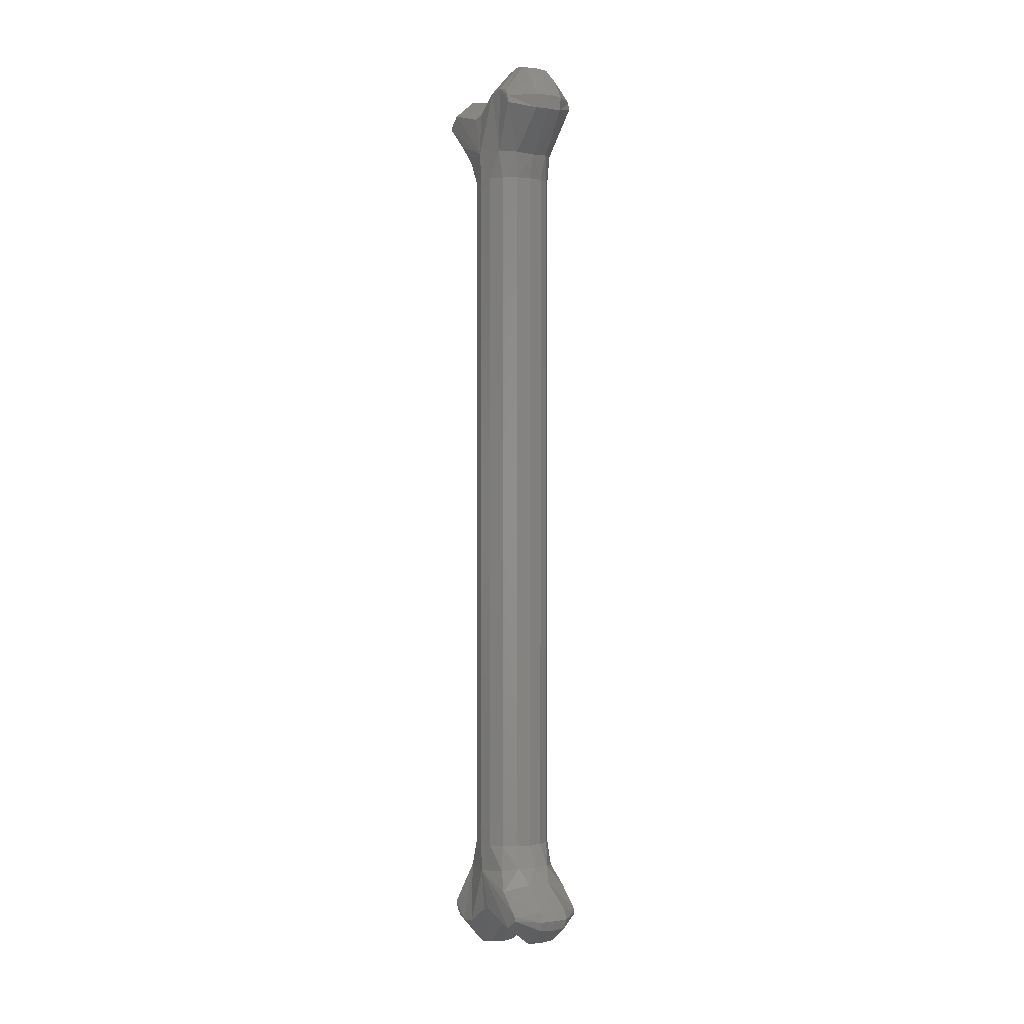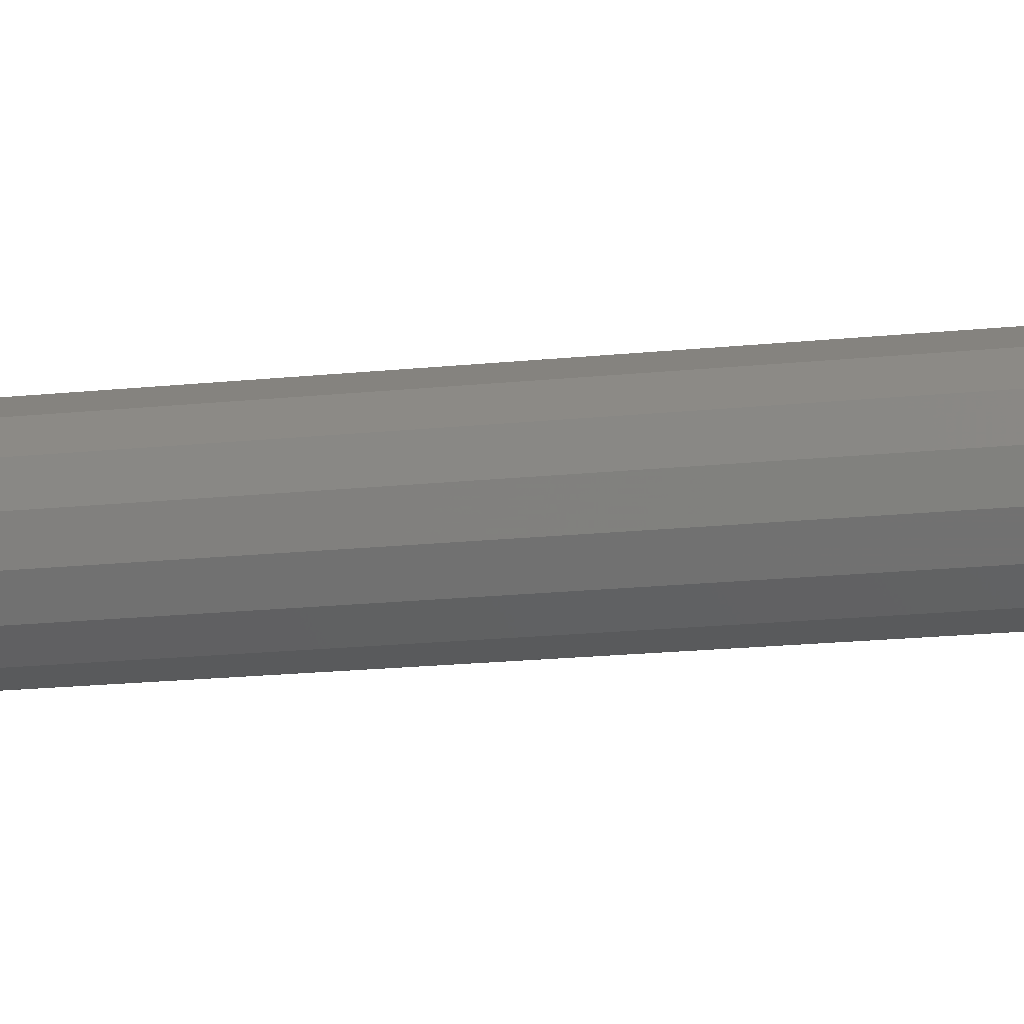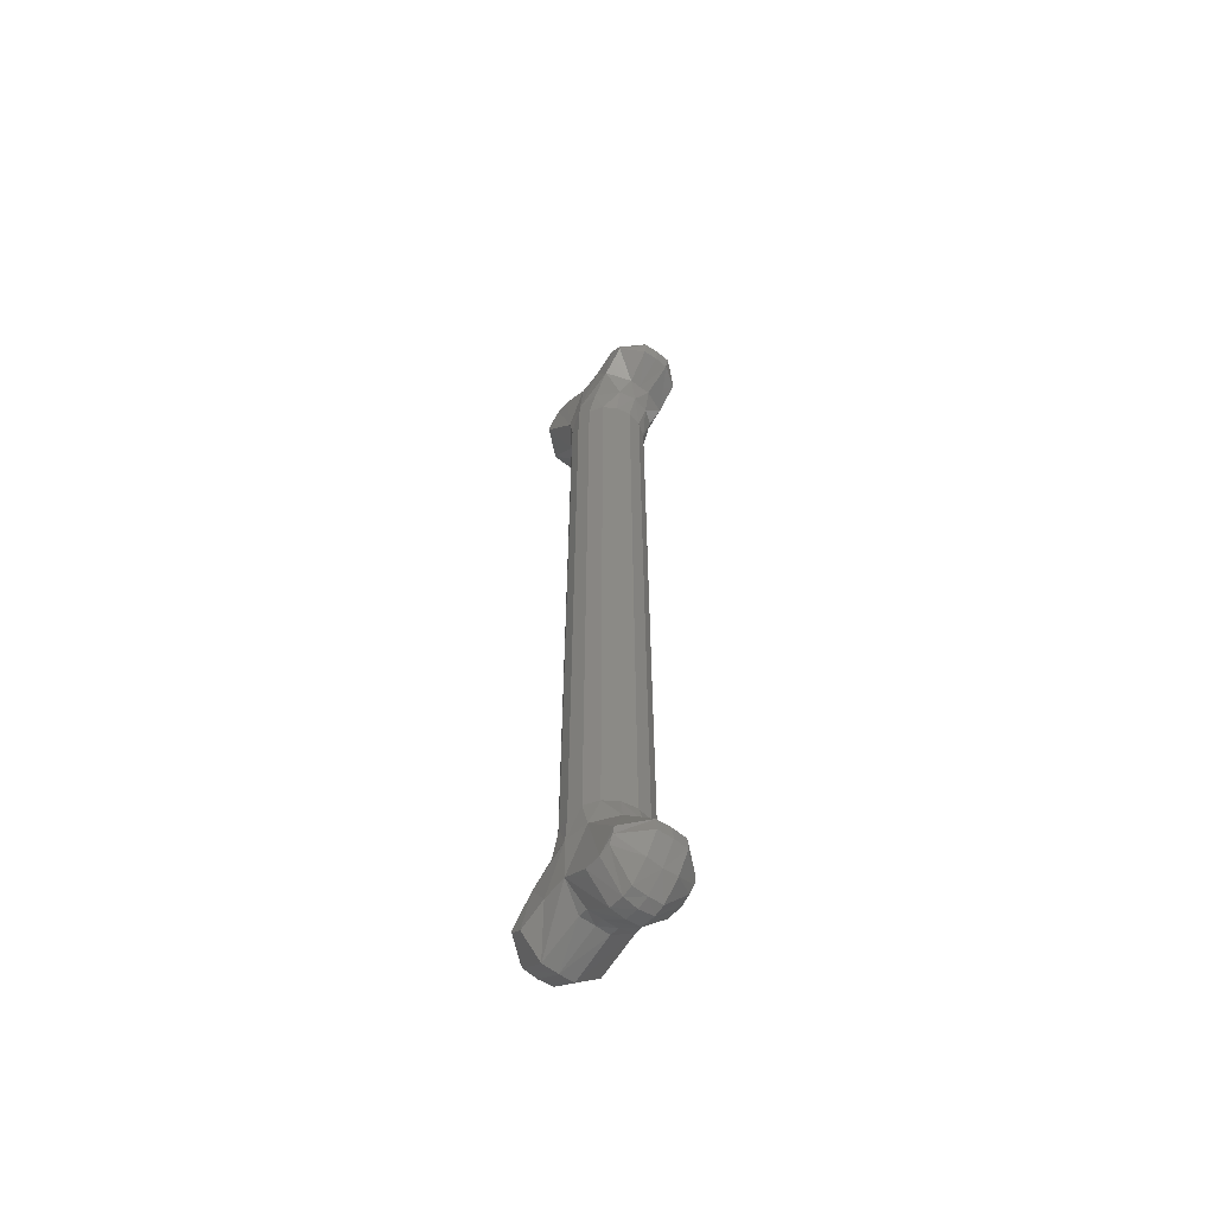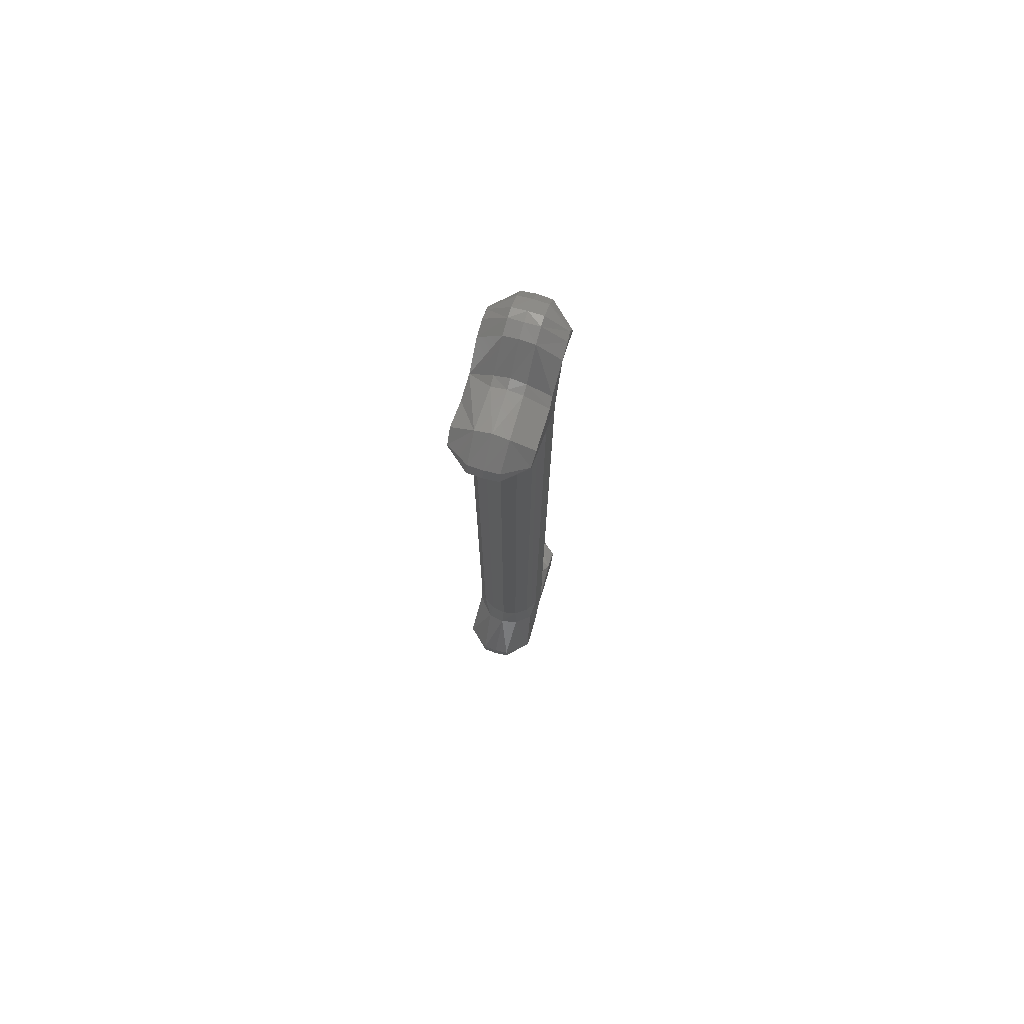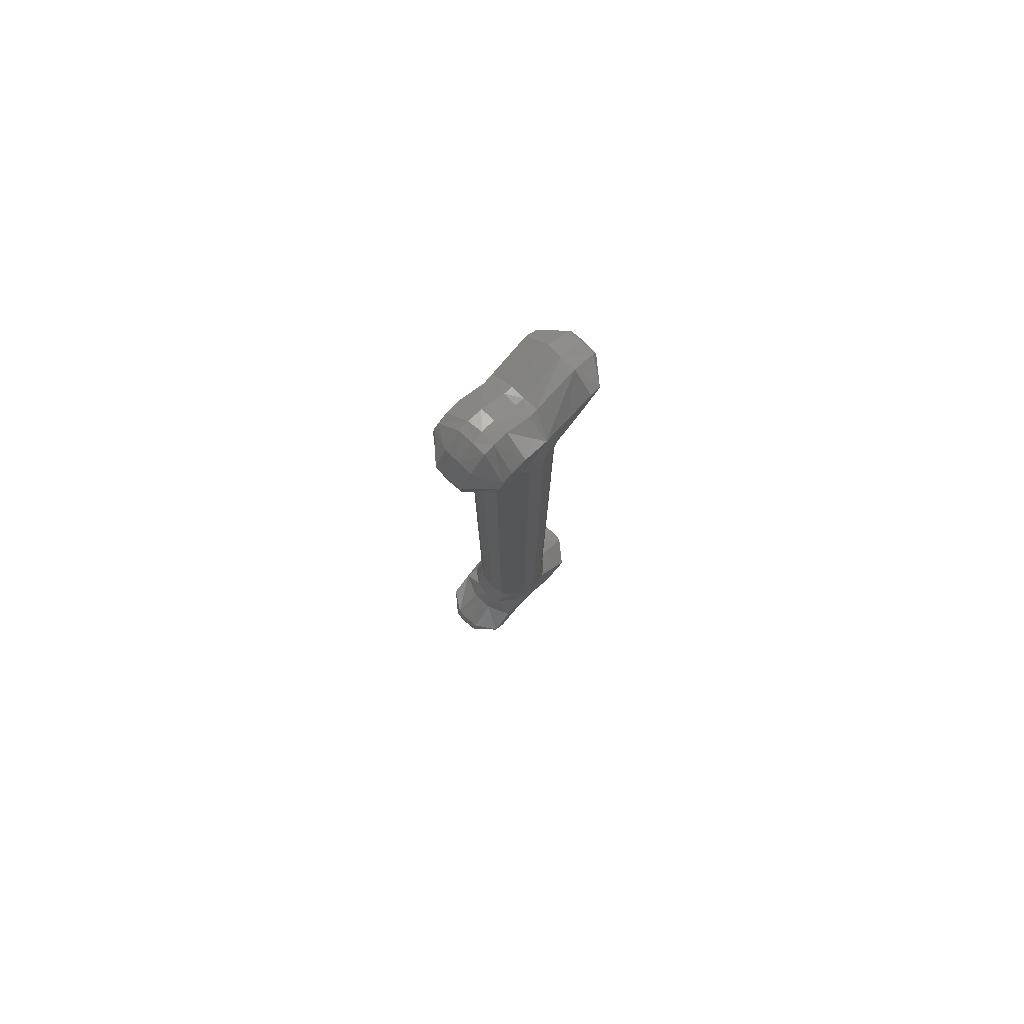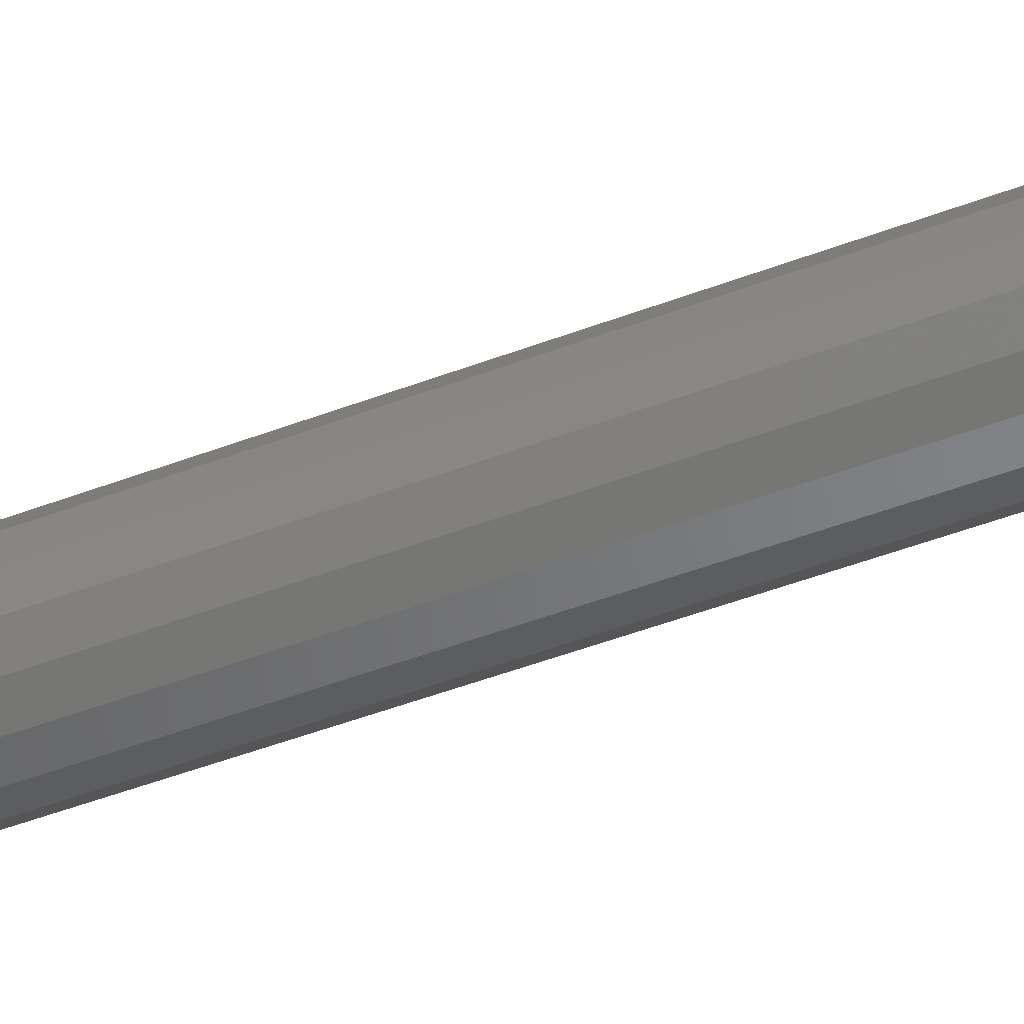
<metadata>
{"format":"stl","ext":"stl","renderer":"f3d","projection":"perspective","resolution":1024,"background":"white","views":[{"elev":0.2,"azim":149.9,"up":"+Y"},{"elev":-12.1,"azim":-73.1,"up":"+Z"},{"elev":-59.9,"azim":-37.5,"up":"+Y"},{"elev":74.9,"azim":16.1,"up":"+Y"},{"elev":79.0,"azim":-136.4,"up":"+Y"},{"elev":-41.5,"azim":-64.3,"up":"+Z"}]}
</metadata>
<code>
# stl→obj: 198 verts, 352 faces
v -0.072 -1.588 0.172
v -0.06 -1.756 0.316
v 0 -1.58 0.188
v 0 -1.756 0.32
v -0.144 -1.6 0.088
v -0.156 -1.784 0.236
v 0 -1.732 -0.356
v -0.06 -1.732 -0.352
v 0 -1.636 -0.236
v -0.048 -1.636 -0.236
v 0 -1.816 0.324
v -0.06 -1.812 0.32
v 0 -1.9 0.268
v -0.06 -1.892 0.268
v -0.156 -1.856 0.164
v -0.06 -1.964 0.152
v -0.152 -1.844 0.208
v -0.06 -1.956 0.196
v -0.06 -1.84 -0.064
v -0.152 -1.772 -0.016
v -0.064 -1.888 -0.248
v -0.152 -1.772 -0.12
v -0.156 -1.812 -0.236
v -0.072 -1.572 -0.184
v 0 -1.572 -0.2
v -0.144 -1.588 -0.1
v -0.152 -1.664 -0.188
v -0.16 -1.6 -0.008
v 0 -1.844 -0.06
v 0 -1.896 -0.244
v -0.06 -1.952 0.088
v -0.06 -1.848 -0.024
v 0 -1.96 0.088
v 0 -1.856 -0.02
v 0 -1.972 0.148
v 0 -1.96 0.196
v -0.152 -1.756 -0.288
v -0.06 -1.812 -0.352
v -0.152 -1.772 -0.288
v -0.156 -1.848 0.096
v -0.156 -1.816 0.228
v 0 -1.816 -0.356
v -0.06 -1.772 -0.368
v 0 -1.772 -0.372
v 0.06 -1.812 0.32
v 0.06 -1.892 0.268
v 0.06 -1.84 -0.064
v 0.064 -1.888 -0.248
v 0.06 -1.964 0.152
v 0.06 -1.956 0.196
v 0.156 -1.816 0.228
v 0.152 -1.844 0.208
v 0.156 -1.856 0.164
v 0.06 -1.952 0.088
v 0.156 -1.848 0.096
v 0.06 -1.772 -0.368
v 0.06 -1.732 -0.352
v 0.152 -1.756 -0.288
v 0.06 -1.812 -0.352
v 0.152 -1.772 -0.288
v 0.156 -1.812 -0.236
v 0.06 -1.848 -0.024
v 0.156 -1.764 -0.06
v 0.152 -1.772 -0.016
v 0.06 -1.756 0.316
v 0.156 -1.784 0.236
v 0.072 -1.588 0.172
v 0.136 -1.596 0.12
v 0.072 -1.572 -0.184
v 0.048 -1.636 -0.236
v 0.152 -1.664 -0.188
v 0.132 -1.584 -0.14
v 0.16 -1.6 -0.008
v 0.1131 -1.48 0.1131
v 0.1478 -1.48 0.06124
v 0.06124 -1.48 0.1478
v 0 -1.48 0.16
v -0.06124 -1.48 0.1478
v -0.1131 -1.48 0.1131
v -0.1478 -1.48 0.06124
v -0.16 -1.48 0
v -0.1478 -1.48 -0.06124
v -0.1131 -1.48 -0.1131
v -0.06124 -1.48 -0.1478
v 0 -1.48 -0.16
v 0.06124 -1.48 -0.1478
v 0.1131 -1.48 -0.1131
v 0.1478 -1.48 -0.06124
v 0.16 -1.48 0
v -0.072 1.588 -0.172
v -0.06 1.756 -0.316
v 0 1.58 -0.188
v 0 1.756 -0.32
v -0.144 1.6 -0.088
v -0.156 1.784 -0.236
v 0 1.732 0.356
v -0.06 1.732 0.352
v 0 1.636 0.236
v -0.048 1.636 0.236
v 0 1.816 -0.324
v -0.06 1.812 -0.32
v 0 1.9 -0.268
v -0.06 1.892 -0.268
v -0.156 1.856 -0.164
v -0.06 1.964 -0.152
v -0.152 1.844 -0.208
v -0.06 1.956 -0.196
v -0.06 1.84 0.064
v -0.152 1.772 0.016
v -0.064 1.888 0.248
v -0.152 1.772 0.12
v -0.156 1.812 0.236
v -0.072 1.572 0.184
v 0 1.572 0.2
v -0.144 1.588 0.1
v -0.152 1.664 0.188
v -0.16 1.6 0.008
v 0 1.844 0.06
v 0 1.896 0.244
v -0.06 1.952 -0.088
v -0.06 1.848 0.024
v 0 1.96 -0.088
v 0 1.856 0.02
v 0 1.972 -0.148
v 0 1.96 -0.196
v -0.152 1.756 0.288
v -0.06 1.812 0.352
v -0.152 1.772 0.288
v -0.156 1.848 -0.096
v -0.156 1.816 -0.228
v 0 1.816 0.356
v -0.06 1.772 0.368
v 0 1.772 0.372
v 0.06 1.812 -0.32
v 0.06 1.892 -0.268
v 0.06 1.84 0.064
v 0.064 1.888 0.248
v 0.06 1.964 -0.152
v 0.06 1.956 -0.196
v 0.156 1.816 -0.228
v 0.152 1.844 -0.208
v 0.156 1.856 -0.164
v 0.06 1.952 -0.088
v 0.156 1.848 -0.096
v 0.06 1.772 0.368
v 0.06 1.732 0.352
v 0.152 1.756 0.288
v 0.06 1.812 0.352
v 0.152 1.772 0.288
v 0.156 1.812 0.236
v 0.06 1.848 0.024
v 0.156 1.764 0.06
v 0.152 1.772 0.016
v 0.06 1.756 -0.316
v 0.156 1.784 -0.236
v 0.072 1.588 -0.172
v 0.136 1.596 -0.12
v 0.072 1.572 0.184
v 0.048 1.636 0.236
v 0.152 1.664 0.188
v 0.132 1.584 0.14
v 0.16 1.6 0.008
v 0.1131 1.48 -0.1131
v 0.1478 1.48 -0.06124
v 0.06124 1.48 -0.1478
v 0 1.48 -0.16
v -0.06124 1.48 -0.1478
v -0.1131 1.48 -0.1131
v -0.1478 1.48 -0.06124
v -0.16 1.48 0
v -0.1478 1.48 0.06124
v -0.1131 1.48 0.1131
v -0.06124 1.48 0.1478
v 0 1.48 0.16
v 0.06124 1.48 0.1478
v 0.1131 1.48 0.1131
v 0.1478 1.48 0.06124
v 0.16 1.48 0
v 0.1478 1.48 0.06123
v 0.1478 -1.48 0.06123
v 0.06123 1.48 0.1478
v 0.06123 -1.48 0.1478
v -0 1.48 0.16
v -0 -1.48 0.16
v -0.06123 1.48 0.1478
v -0.06123 -1.48 0.1478
v -0.1478 1.48 0.06123
v -0.1478 -1.48 0.06123
v -0.16 1.48 -0
v -0.16 -1.48 -0
v -0.1478 1.48 -0.06123
v -0.1478 -1.48 -0.06123
v -0.06123 1.48 -0.1478
v -0.06123 -1.48 -0.1478
v 0.06123 1.48 -0.1478
v 0.06123 -1.48 -0.1478
v 0.1478 1.48 -0.06123
v 0.1478 -1.48 -0.06123
f 1 2 3
f 2 4 3
f 5 6 1
f 6 2 1
f 7 8 9
f 9 8 10
f 11 12 13
f 14 13 12
f 15 16 17
f 16 18 17
f 19 20 21
f 21 20 22
f 23 21 22
f 24 25 10
f 10 25 9
f 26 24 27
f 27 24 10
f 27 28 26
f 29 19 30
f 21 30 19
f 31 32 33
f 33 32 34
f 35 36 16
f 36 18 16
f 8 37 10
f 10 37 27
f 38 21 39
f 21 23 39
f 40 20 31
f 32 31 20
f 41 14 12
f 15 40 16
f 16 40 31
f 14 41 17
f 42 30 38
f 30 21 38
f 6 5 15
f 5 40 15
f 6 15 41
f 41 15 17
f 20 40 5
f 20 5 28
f 37 8 43
f 37 43 39
f 39 43 38
f 42 38 44
f 44 38 43
f 23 37 39
f 34 32 29
f 29 32 19
f 20 19 32
f 20 28 22
f 28 27 22
f 22 27 23
f 27 37 23
f 12 2 41
f 6 41 2
f 18 14 17
f 14 18 13
f 18 36 13
f 11 13 45
f 45 13 46
f 29 30 47
f 48 47 30
f 35 49 36
f 50 36 49
f 51 46 52
f 53 52 49
f 50 49 52
f 49 54 53
f 53 54 55
f 46 51 45
f 56 57 58
f 42 44 59
f 59 44 56
f 60 58 61
f 58 60 56
f 59 56 60
f 34 29 62
f 62 29 47
f 63 62 47
f 63 64 62
f 65 66 67
f 68 67 66
f 67 3 65
f 65 3 4
f 69 70 25
f 25 70 9
f 70 69 71
f 71 69 72
f 72 73 71
f 73 63 61
f 70 71 57
f 57 71 58
f 7 9 57
f 57 9 70
f 61 58 73
f 58 71 73
f 45 51 65
f 51 66 65
f 55 54 64
f 64 54 62
f 62 54 34
f 54 33 34
f 73 68 55
f 55 68 53
f 66 53 68
f 66 51 53
f 51 52 53
f 50 52 46
f 36 50 13
f 50 46 13
f 30 42 48
f 48 42 59
f 59 60 48
f 61 48 60
f 73 64 63
f 73 55 64
f 74 68 75
f 67 68 74
f 76 67 74
f 3 67 76
f 77 3 76
f 78 3 77
f 1 3 78
f 79 1 78
f 5 1 79
f 80 5 79
f 28 5 80
f 81 28 80
f 82 28 81
f 26 28 82
f 83 26 82
f 24 26 83
f 84 24 83
f 25 24 84
f 85 25 84
f 86 25 85
f 69 25 86
f 87 69 86
f 72 69 87
f 88 72 87
f 73 72 88
f 89 73 88
f 90 91 92
f 91 93 92
f 94 95 90
f 95 91 90
f 96 97 98
f 98 97 99
f 100 101 102
f 103 102 101
f 104 105 106
f 105 107 106
f 108 109 110
f 110 109 111
f 112 110 111
f 113 114 99
f 99 114 98
f 115 113 116
f 116 113 99
f 116 117 115
f 118 108 119
f 110 119 108
f 120 121 122
f 122 121 123
f 124 125 105
f 125 107 105
f 97 126 99
f 99 126 116
f 127 110 128
f 110 112 128
f 129 109 120
f 121 120 109
f 130 103 101
f 104 129 105
f 105 129 120
f 103 130 106
f 131 119 127
f 119 110 127
f 95 94 104
f 94 129 104
f 95 104 130
f 130 104 106
f 109 129 94
f 109 94 117
f 126 97 132
f 126 132 128
f 128 132 127
f 131 127 133
f 133 127 132
f 112 126 128
f 123 121 118
f 118 121 108
f 109 108 121
f 109 117 111
f 117 116 111
f 111 116 112
f 116 126 112
f 101 91 130
f 95 130 91
f 107 103 106
f 103 107 102
f 107 125 102
f 100 102 134
f 134 102 135
f 118 119 136
f 137 136 119
f 124 138 125
f 139 125 138
f 140 135 141
f 142 141 138
f 139 138 141
f 138 143 142
f 142 143 144
f 135 140 134
f 145 146 147
f 131 133 148
f 148 133 145
f 149 147 150
f 147 149 145
f 148 145 149
f 123 118 151
f 151 118 136
f 152 151 136
f 152 153 151
f 154 155 156
f 157 156 155
f 156 92 154
f 154 92 93
f 158 159 114
f 114 159 98
f 159 158 160
f 160 158 161
f 161 162 160
f 162 152 150
f 159 160 146
f 146 160 147
f 96 98 146
f 146 98 159
f 150 147 162
f 147 160 162
f 134 140 154
f 140 155 154
f 144 143 153
f 153 143 151
f 151 143 123
f 143 122 123
f 162 157 144
f 144 157 142
f 155 142 157
f 155 140 142
f 140 141 142
f 139 141 135
f 125 139 102
f 139 135 102
f 119 131 137
f 137 131 148
f 148 149 137
f 150 137 149
f 162 153 152
f 162 144 153
f 163 157 164
f 156 157 163
f 165 156 163
f 92 156 165
f 166 92 165
f 167 92 166
f 90 92 167
f 168 90 167
f 94 90 168
f 169 94 168
f 117 94 169
f 170 117 169
f 171 117 170
f 115 117 171
f 172 115 171
f 113 115 172
f 173 113 172
f 114 113 173
f 174 114 173
f 175 114 174
f 158 114 175
f 176 158 175
f 161 158 176
f 177 161 176
f 162 161 177
f 178 162 177
f 89 178 179
f 89 179 180
f 180 179 176
f 180 176 74
f 74 176 181
f 74 181 182
f 182 181 183
f 182 183 184
f 184 183 185
f 184 185 186
f 186 185 172
f 186 172 79
f 79 172 187
f 79 187 188
f 188 187 189
f 188 189 190
f 190 189 191
f 190 191 192
f 192 191 168
f 192 168 83
f 83 168 193
f 83 193 194
f 194 193 166
f 194 166 85
f 85 166 195
f 85 195 196
f 196 195 163
f 196 163 87
f 87 163 197
f 87 197 198
f 198 197 178
f 198 178 89
f 35 16 31
f 35 31 33
f 43 8 7
f 43 7 44
f 11 4 2
f 11 2 12
f 54 49 35
f 54 35 33
f 7 57 56
f 7 56 44
f 63 47 48
f 63 48 61
f 65 4 11
f 65 11 45
f 73 89 75
f 73 75 68
f 124 105 120
f 124 120 122
f 132 97 96
f 132 96 133
f 100 93 91
f 100 91 101
f 143 138 124
f 143 124 122
f 96 146 145
f 96 145 133
f 152 136 137
f 152 137 150
f 154 93 100
f 154 100 134
f 162 178 164
f 162 164 157

</code>
